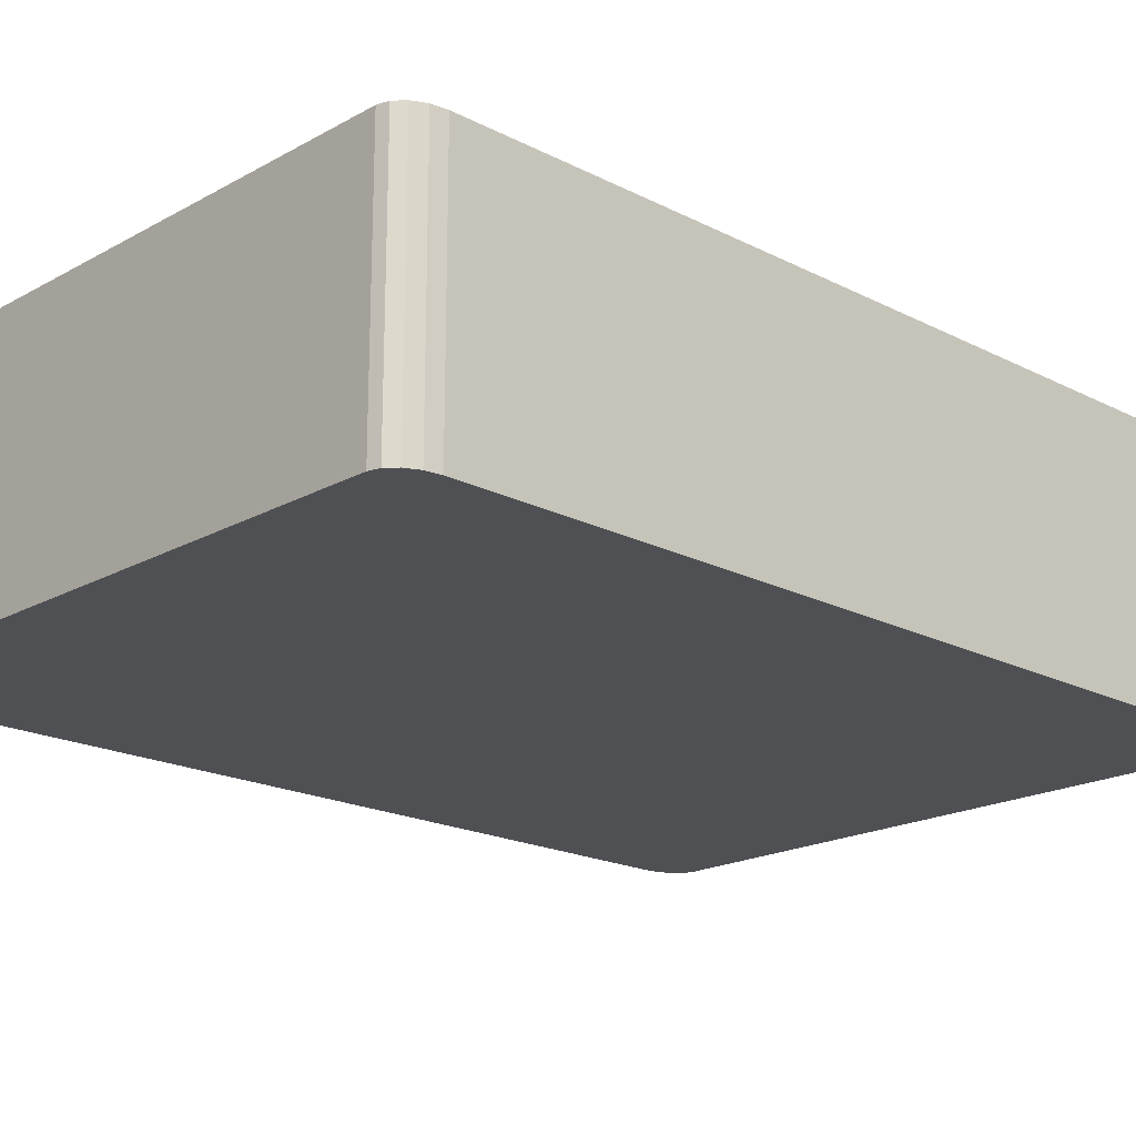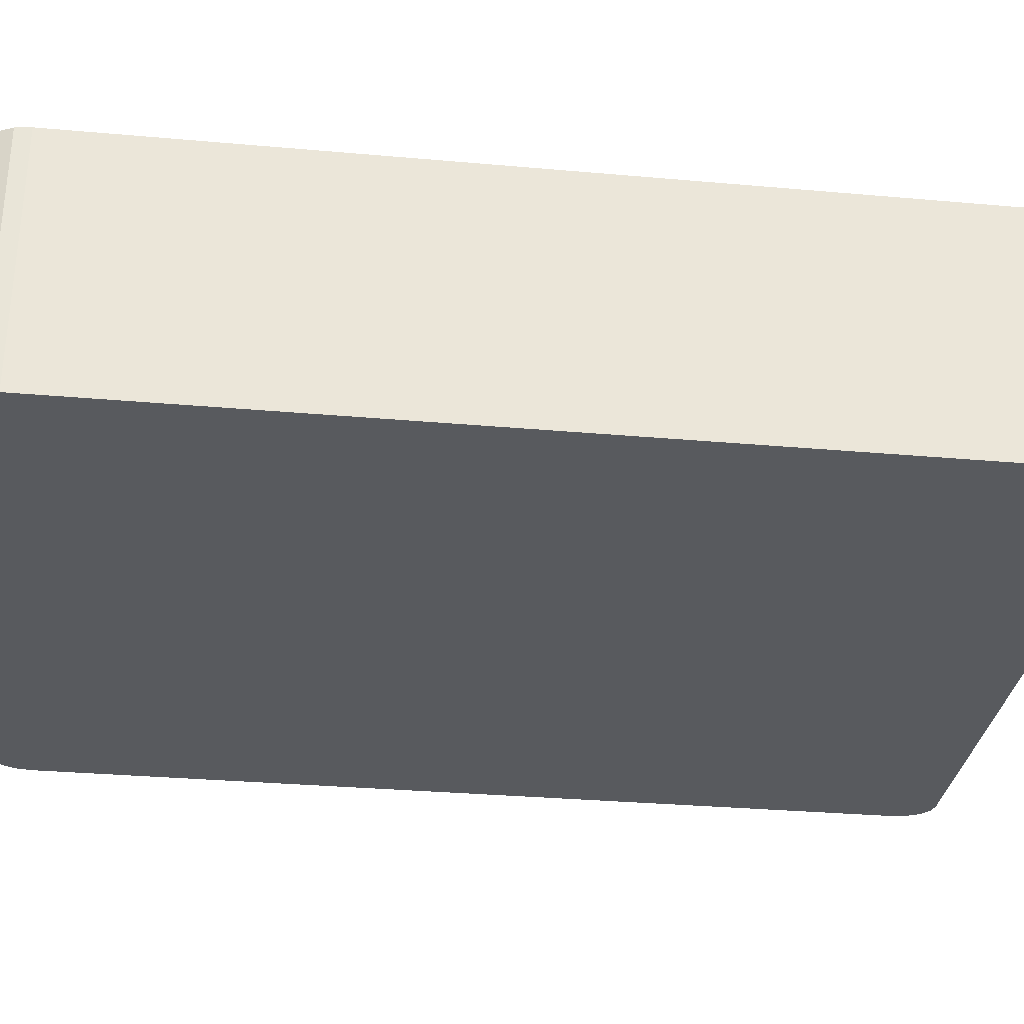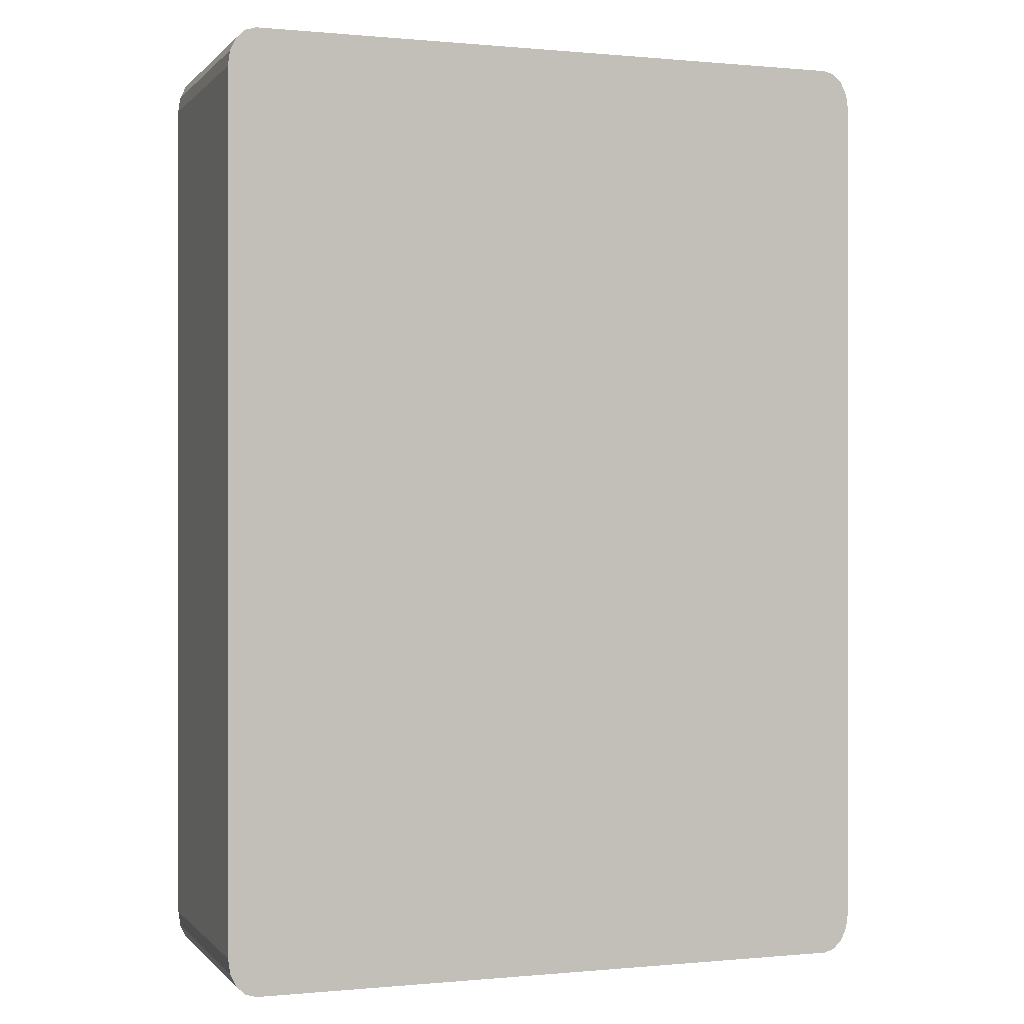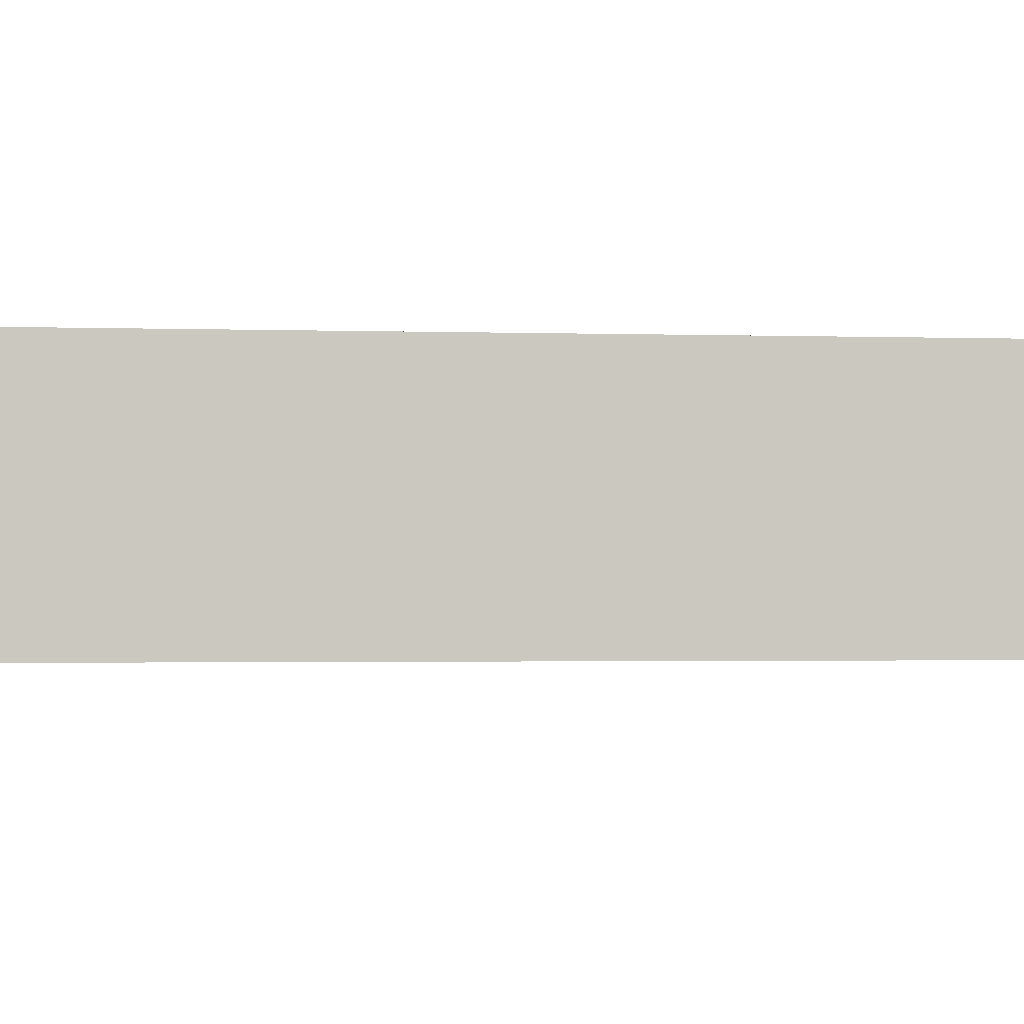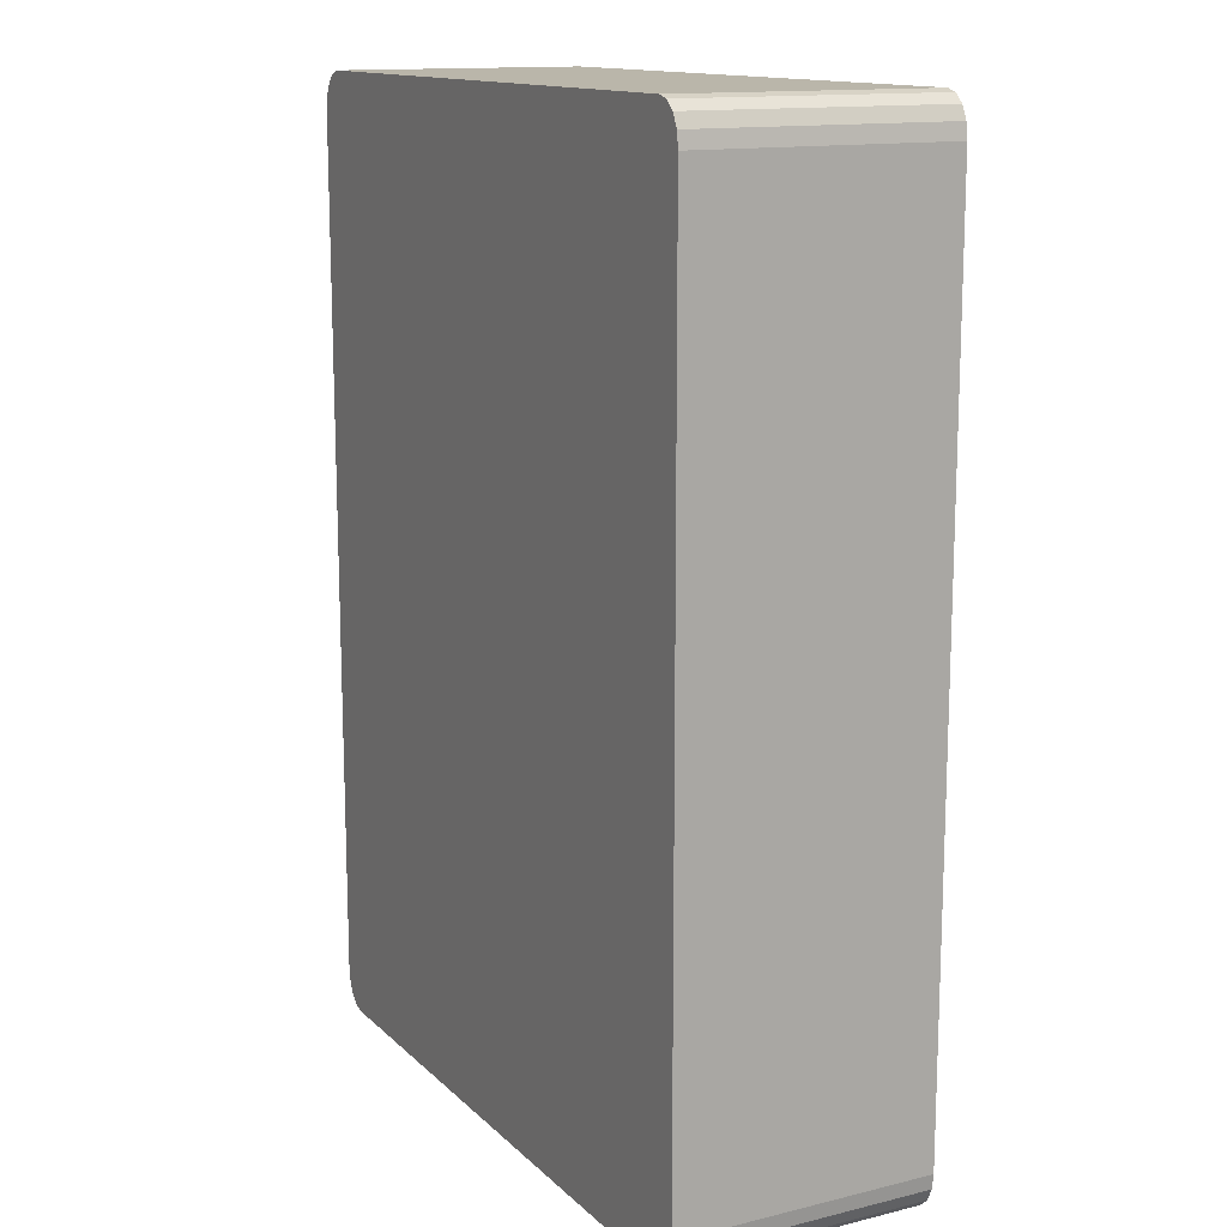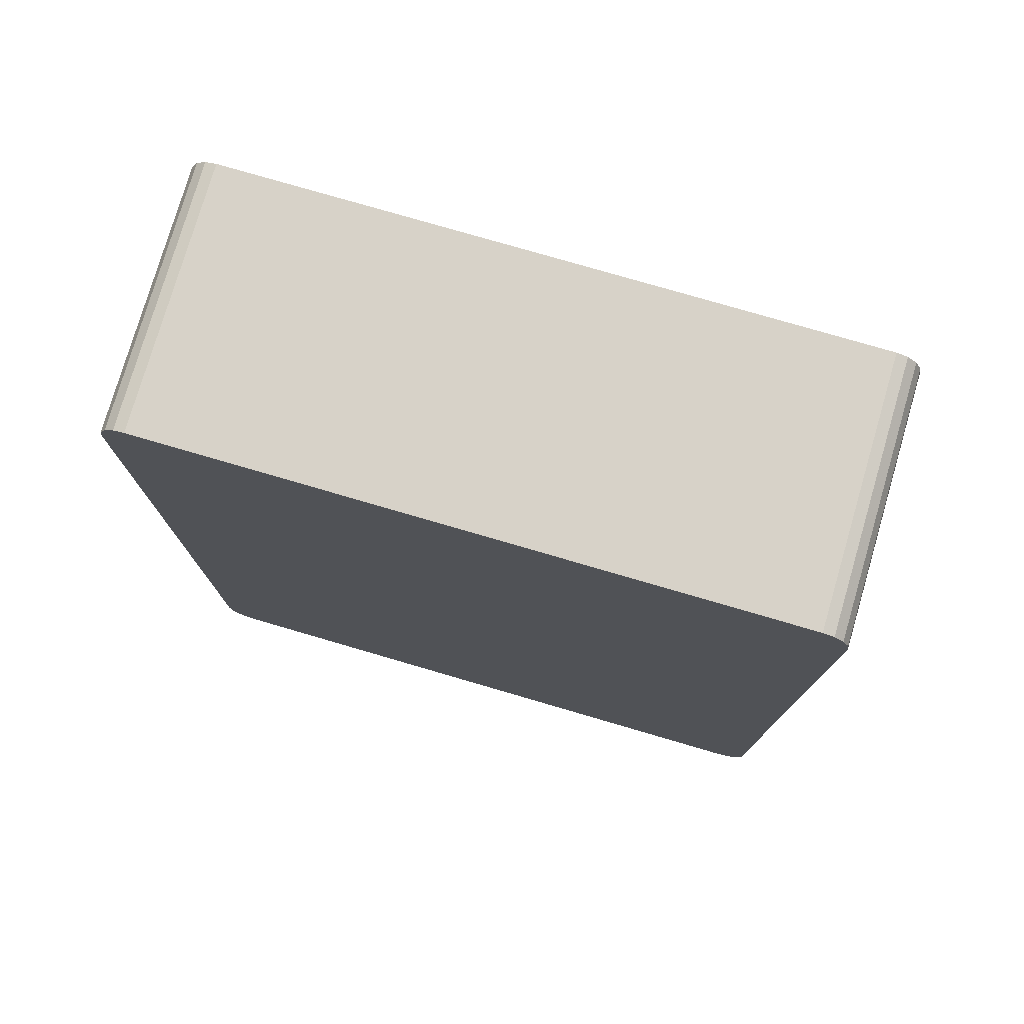
<metadata>
{"format":"obj","ext":"obj","renderer":"f3d","projection":"perspective","resolution":1024,"background":"white","views":[{"elev":-19.2,"azim":-133.9,"up":"+Z"},{"elev":-30.9,"azim":-97.3,"up":"+Z"},{"elev":0.1,"azim":160.4,"up":"+Y"},{"elev":-2.0,"azim":83.8,"up":"+Z"},{"elev":13.8,"azim":-118.2,"up":"+Y"},{"elev":77.4,"azim":-163.7,"up":"+Y"}]}
</metadata>
<code>
o Cube
v 0.9169 1.398 -0.379
v 1 1.281 -0.379
v 0.9487 1.389 -0.379
v 0.9757 1.364 -0.379
v 0.9937 1.326 -0.379
v 1 -1.281 -0.379
v 0.9169 -1.398 -0.379
v 0.9937 -1.326 -0.379
v 0.9757 -1.364 -0.379
v 0.9487 -1.389 -0.379
v 1 1.281 0.379
v 0.9169 1.398 0.379
v 0.9937 1.326 0.379
v 0.9757 1.364 0.379
v 0.9487 1.389 0.379
v 0.9169 -1.398 0.379
v 1 -1.281 0.379
v 0.9487 -1.389 0.379
v 0.9757 -1.364 0.379
v 0.9937 -1.326 0.379
v -1 1.281 -0.379
v -0.9169 1.398 -0.379
v -0.9937 1.326 -0.379
v -0.9757 1.364 -0.379
v -0.9487 1.389 -0.379
v -0.9169 -1.398 -0.379
v -1 -1.281 -0.379
v -0.9487 -1.389 -0.379
v -0.9757 -1.364 -0.379
v -0.9937 -1.326 -0.379
v -0.9169 1.398 0.379
v -1 1.281 0.379
v -0.9487 1.389 0.379
v -0.9757 1.364 0.379
v -0.9937 1.326 0.379
v -1 -1.281 0.379
v -0.9169 -1.398 0.379
v -0.9937 -1.326 0.379
v -0.9757 -1.364 0.379
v -0.9487 -1.389 0.379
f 26 7 16 37
f 36 32 21 27
f 16 18 19 20 17 11 13 14 15 12 31 33 34 35 32 36 38 39 40 37
f 1 22 31 12
f 6 2 11 17
f 26 37 40 28
f 28 40 39 29
f 29 39 38 30
f 30 38 36 27
f 1 12 15 3
f 3 15 14 4
f 4 14 13 5
f 5 13 11 2
f 31 22 25 33
f 33 25 24 34
f 34 24 23 35
f 35 23 21 32
f 16 7 10 18
f 18 10 9 19
f 19 9 8 20
f 20 8 6 17
f 26 28 29 30 27 21 23 24 25 22 1 3 4 5 2 6 8 9 10 7

</code>
